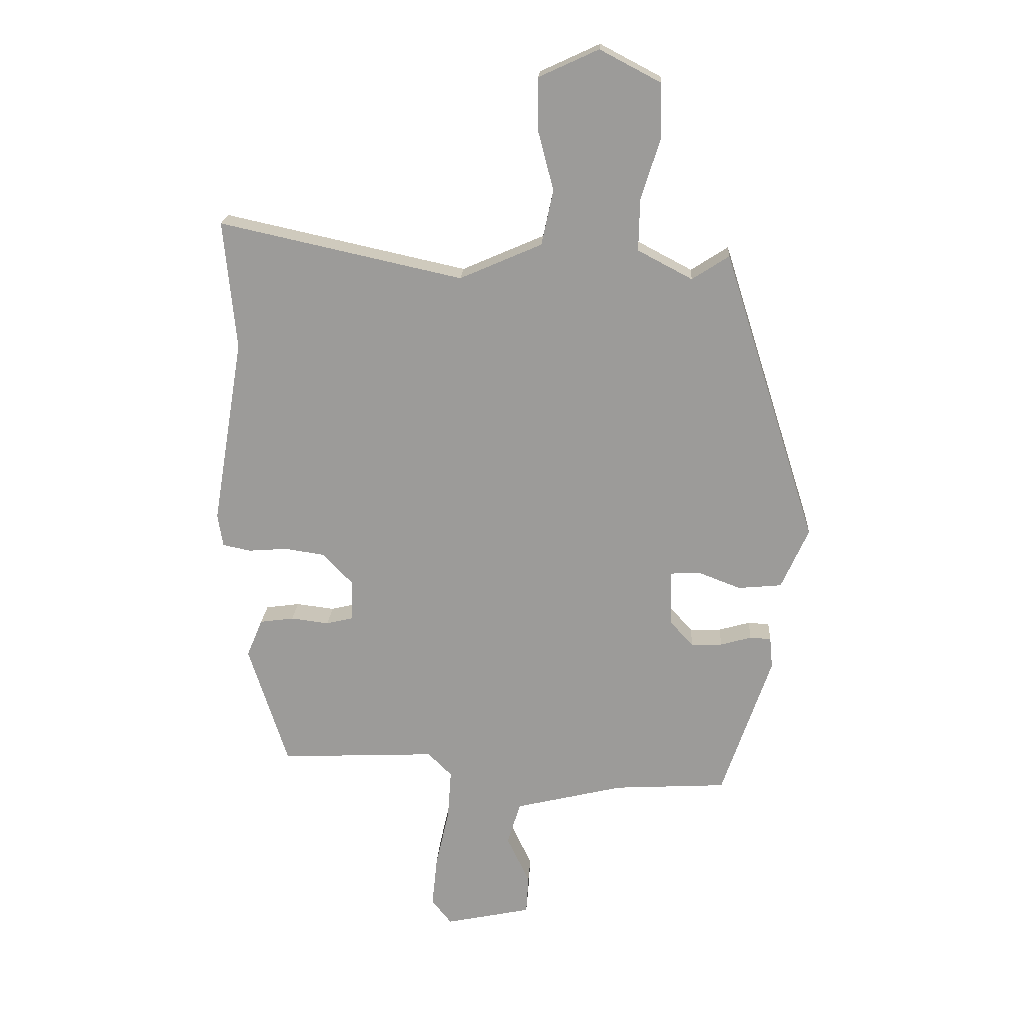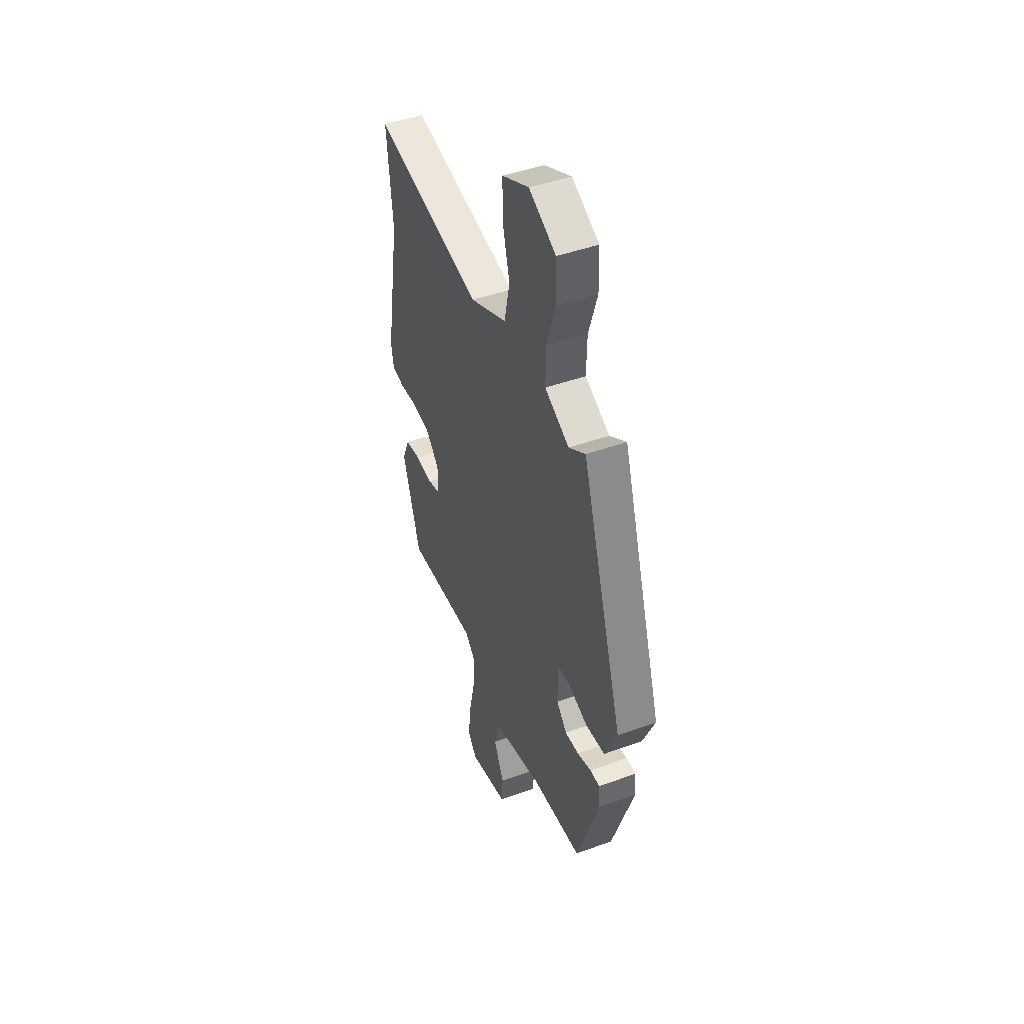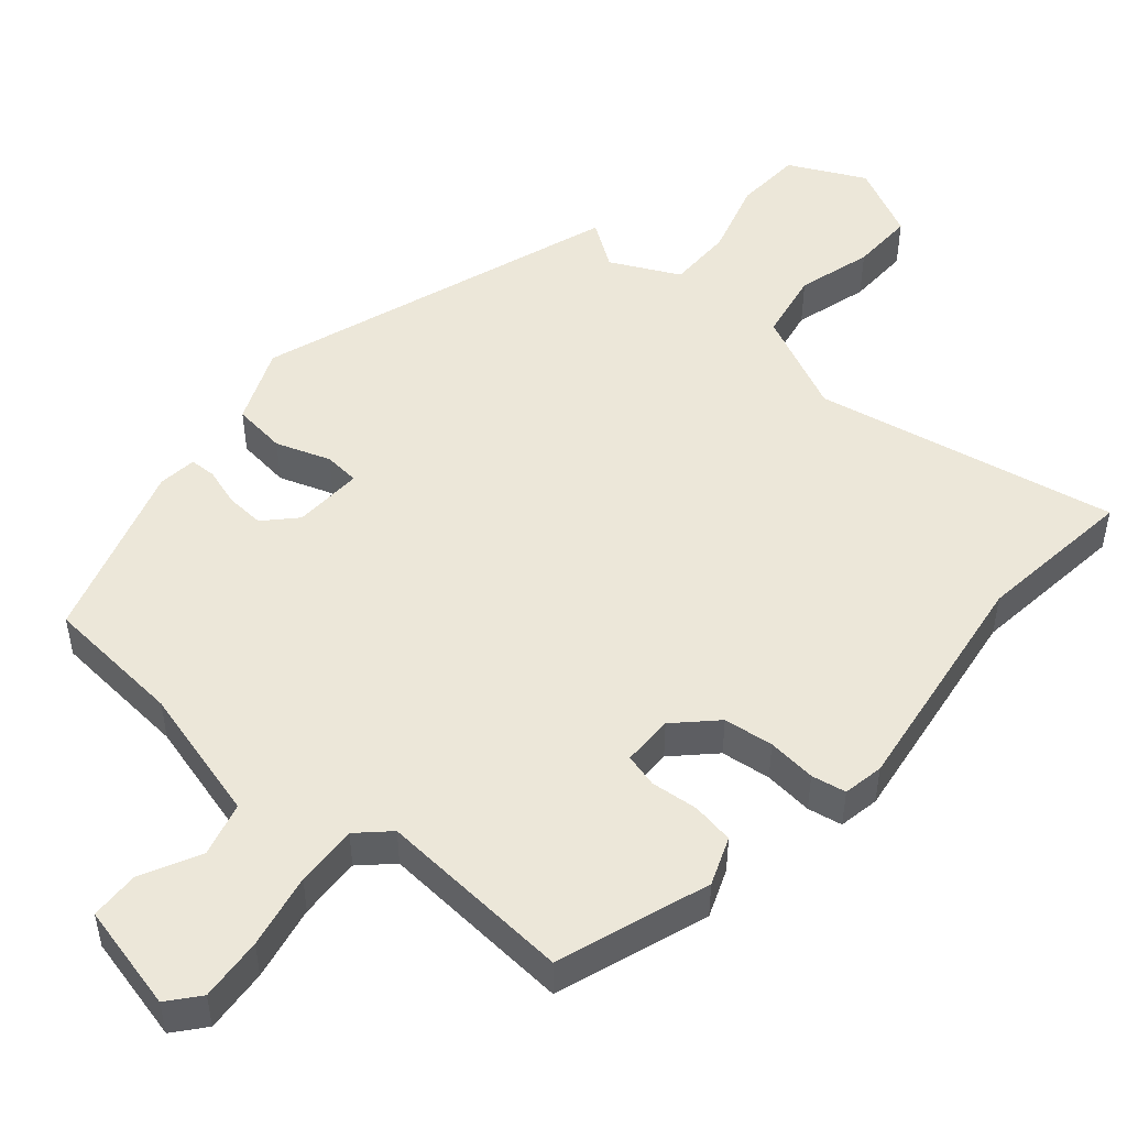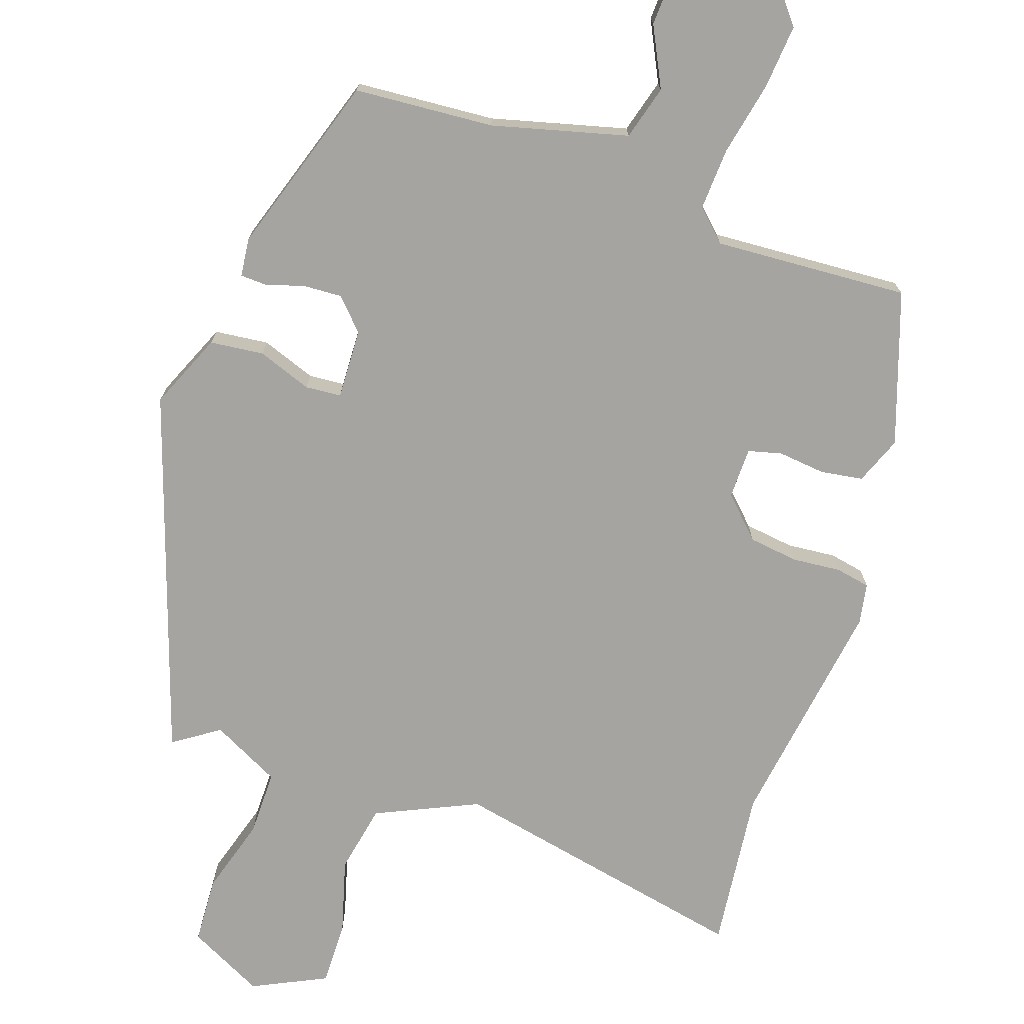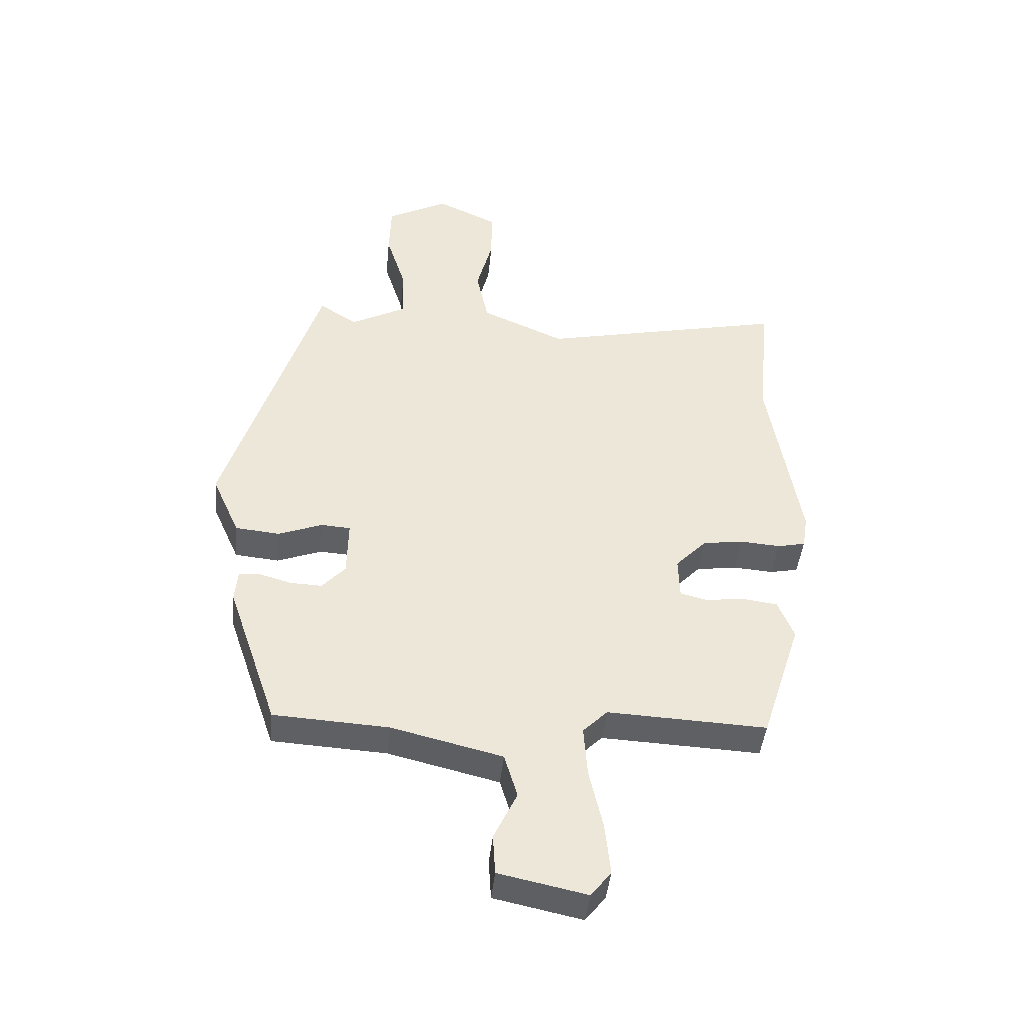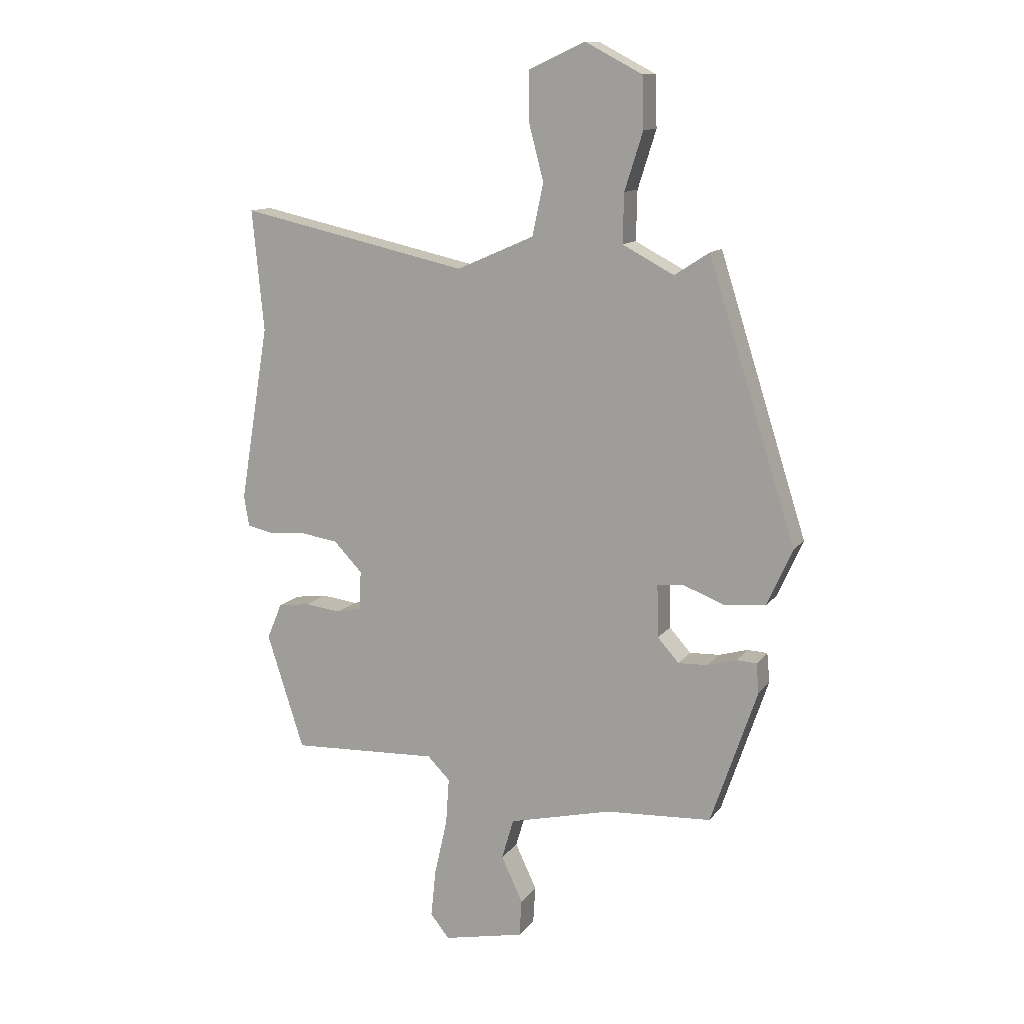
<metadata>
{"format":"obj","ext":"obj","renderer":"f3d","projection":"perspective","resolution":1024,"background":"white","views":[{"elev":19.8,"azim":3.4,"up":"+Z"},{"elev":45.1,"azim":67.2,"up":"+Z"},{"elev":49.8,"azim":-138.0,"up":"+Y"},{"elev":-73.5,"azim":162.1,"up":"+Y"},{"elev":-43.5,"azim":174.3,"up":"+Z"},{"elev":12.3,"azim":22.2,"up":"+Z"}]}
</metadata>
<code>
v 0.392 0.07 -0.508
v 0.2 0.07 -0.519
v 0.014 0.07 -0.564
v -0.008 0.07 -0.638
v 0.031 0.07 -0.72
v 0.027 0.07 -0.787
v -0.12 0.07 -0.818
v -0.154 0.07 -0.775
v -0.145 0.07 -0.688
v -0.122 0.07 -0.586
v -0.116 0.07 -0.501
v -0.157 0.07 -0.46
v -0.424 0.07 -0.472
v -0.491 0.07 -0.263
v -0.464 0.07 -0.198
v -0.406 0.07 -0.19
v -0.341 0.07 -0.198
v -0.295 0.07 -0.187
v -0.293 0.07 -0.117
v -0.345 0.07 -0.063
v -0.413 0.07 -0.053
v -0.48 0.07 -0.058
v -0.527 0.07 -0.048
v -0.536 0.07 0.008
v -0.483 0.07 0.327
v -0.504 0.07 0.546
v -0.09 0.07 0.455
v 0.05 0.07 0.516
v 0.07 0.07 0.61
v 0.043 0.07 0.713
v 0.043 0.07 0.8
v 0.145 0.07 0.847
v 0.248 0.07 0.793
v 0.251 0.07 0.701
v 0.218 0.07 0.597
v 0.216 0.07 0.508
v 0.309 0.07 0.459
v 0.372 0.07 0.5
v 0.531 0.07 0
v 0.485 0.07 -0.103
v 0.411 0.07 -0.11
v 0.337 0.07 -0.082
v 0.288 0.07 -0.085
v 0.29 0.07 -0.181
v 0.329 0.07 -0.224
v 0.382 0.07 -0.222
v 0.435 0.07 -0.207
v 0.471 0.07 -0.209
v 0.476 0.07 -0.262
v 0.392 0 -0.508
v 0.2 0 -0.519
v 0.014 0 -0.564
v -0.008 0 -0.638
v 0.031 0 -0.72
v 0.027 0 -0.787
v -0.12 0 -0.818
v -0.154 0 -0.775
v -0.145 0 -0.688
v -0.122 0 -0.586
v -0.116 0 -0.501
v -0.157 0 -0.46
v -0.424 0 -0.472
v -0.491 0 -0.263
v -0.464 0 -0.198
v -0.406 0 -0.19
v -0.341 0 -0.198
v -0.295 0 -0.187
v -0.293 0 -0.117
v -0.345 0 -0.063
v -0.413 0 -0.053
v -0.48 0 -0.058
v -0.527 0 -0.048
v -0.536 0 0.008
v -0.483 0 0.327
v -0.504 0 0.546
v -0.09 0 0.455
v 0.05 0 0.516
v 0.07 0 0.61
v 0.043 0 0.713
v 0.043 0 0.8
v 0.145 0 0.847
v 0.248 0 0.793
v 0.251 0 0.701
v 0.218 0 0.597
v 0.216 0 0.508
v 0.309 0 0.459
v 0.372 0 0.5
v 0.531 0 0
v 0.485 0 -0.103
v 0.411 0 -0.11
v 0.337 0 -0.082
v 0.288 0 -0.085
v 0.29 0 -0.181
v 0.329 0 -0.224
v 0.382 0 -0.222
v 0.435 0 -0.207
v 0.471 0 -0.209
v 0.476 0 -0.262
f 49 1 2
f 48 49 2
f 47 48 2
f 46 47 2
f 45 46 2 3
f 44 45 3
f 43 44 3
f 40 41 42
f 39 40 42
f 38 39 42
f 37 38 42
f 36 37 42 43
f 33 34 35
f 32 33 35
f 31 32 35
f 30 31 35
f 29 30 35
f 28 29 35 36
f 36 43 3
f 28 36 3
f 27 28 3
f 23 24 25
f 22 23 25
f 21 22 25
f 25 26 27
f 21 25 27
f 20 21 27
f 15 16 17
f 14 15 17
f 13 14 17
f 12 13 17
f 11 12 17 18
f 8 9 10
f 7 8 10
f 6 7 10
f 5 6 10
f 4 5 10
f 4 10 11
f 11 18 19
f 4 11 19
f 3 4 19
f 19 20 27
f 3 19 27
f 51 50 98
f 51 98 97
f 51 97 96
f 51 96 95
f 52 51 95 94
f 52 94 93
f 52 93 92
f 91 90 89
f 91 89 88
f 91 88 87
f 91 87 86
f 92 91 86 85
f 84 83 82
f 84 82 81
f 84 81 80
f 84 80 79
f 84 79 78
f 85 84 78 77
f 52 92 85
f 52 85 77
f 52 77 76
f 74 73 72
f 74 72 71
f 74 71 70
f 76 75 74
f 76 74 70
f 76 70 69
f 66 65 64
f 66 64 63
f 66 63 62
f 66 62 61
f 67 66 61 60
f 59 58 57
f 59 57 56
f 59 56 55
f 59 55 54
f 59 54 53
f 60 59 53
f 68 67 60
f 68 60 53
f 68 53 52
f 76 69 68
f 76 68 52
f 1 50 51 2
f 2 51 52 3
f 3 52 53 4
f 4 53 54 5
f 5 54 55 6
f 6 55 56 7
f 7 56 57 8
f 8 57 58 9
f 9 58 59 10
f 10 59 60 11
f 11 60 61 12
f 12 61 62 13
f 13 62 63 14
f 14 63 64 15
f 15 64 65 16
f 16 65 66 17
f 17 66 67 18
f 18 67 68 19
f 19 68 69 20
f 20 69 70 21
f 21 70 71 22
f 22 71 72 23
f 23 72 73 24
f 24 73 74 25
f 25 74 75 26
f 26 75 76 27
f 27 76 77 28
f 28 77 78 29
f 29 78 79 30
f 30 79 80 31
f 31 80 81 32
f 32 81 82 33
f 33 82 83 34
f 34 83 84 35
f 35 84 85 36
f 36 85 86 37
f 37 86 87 38
f 38 87 88 39
f 39 88 89 40
f 40 89 90 41
f 41 90 91 42
f 42 91 92 43
f 43 92 93 44
f 44 93 94 45
f 45 94 95 46
f 46 95 96 47
f 47 96 97 48
f 48 97 98 49
f 49 98 50 1

</code>
